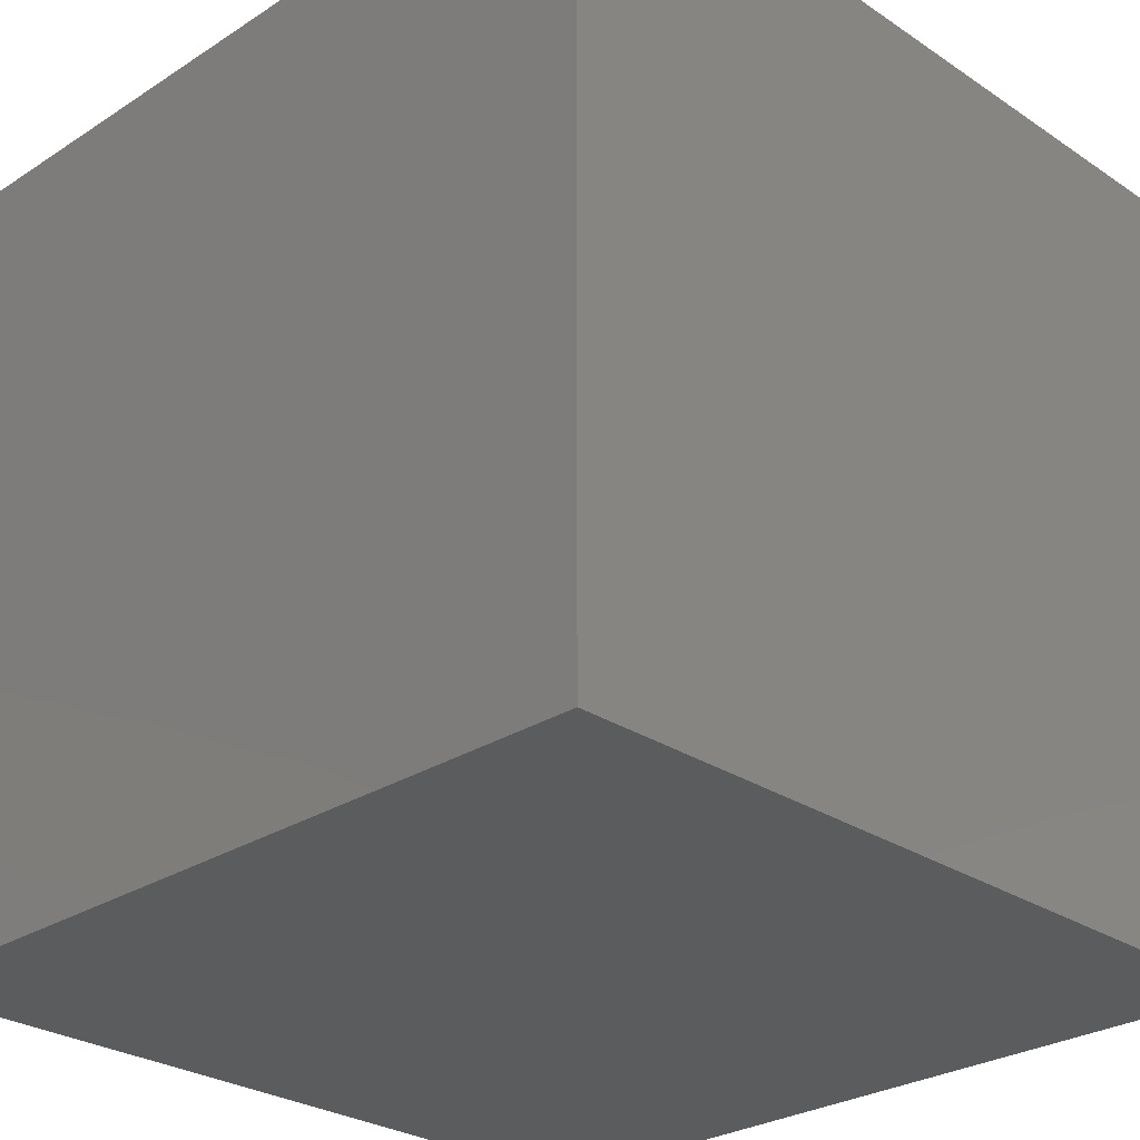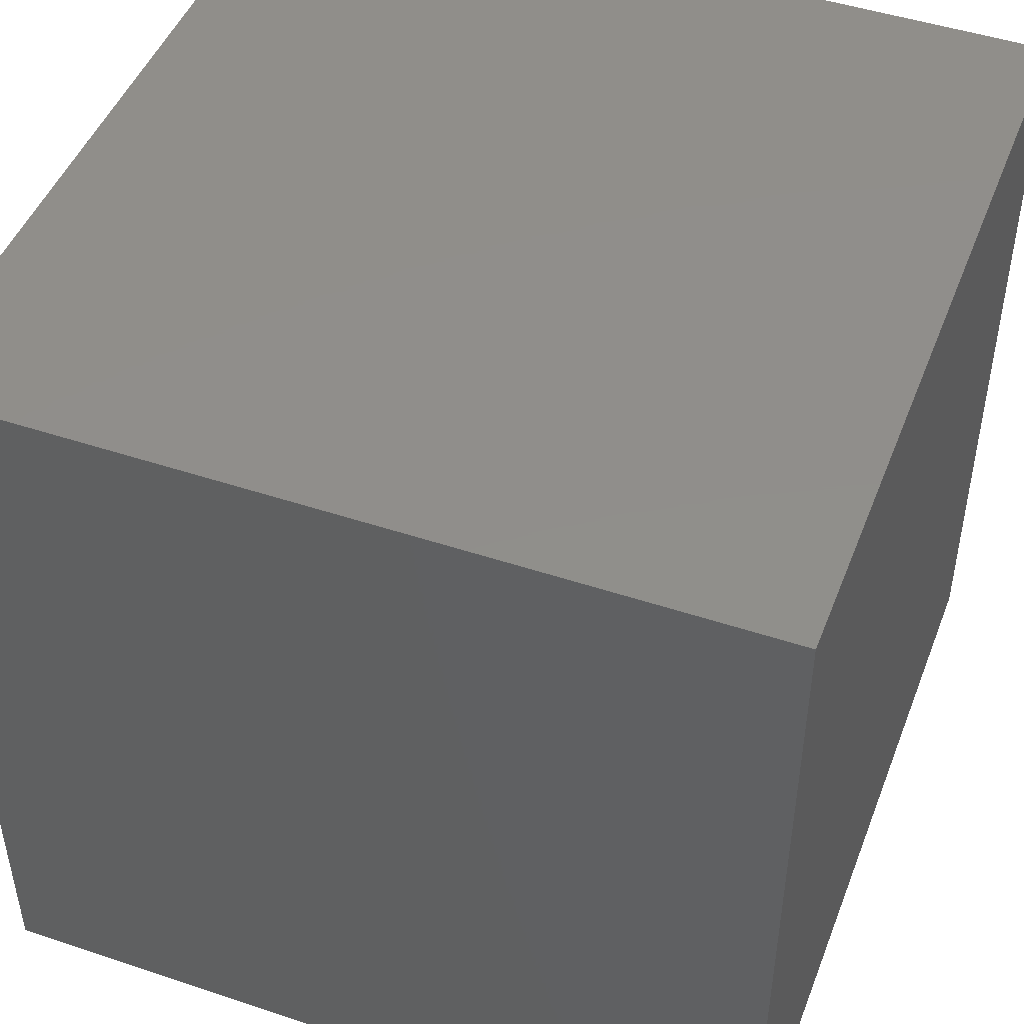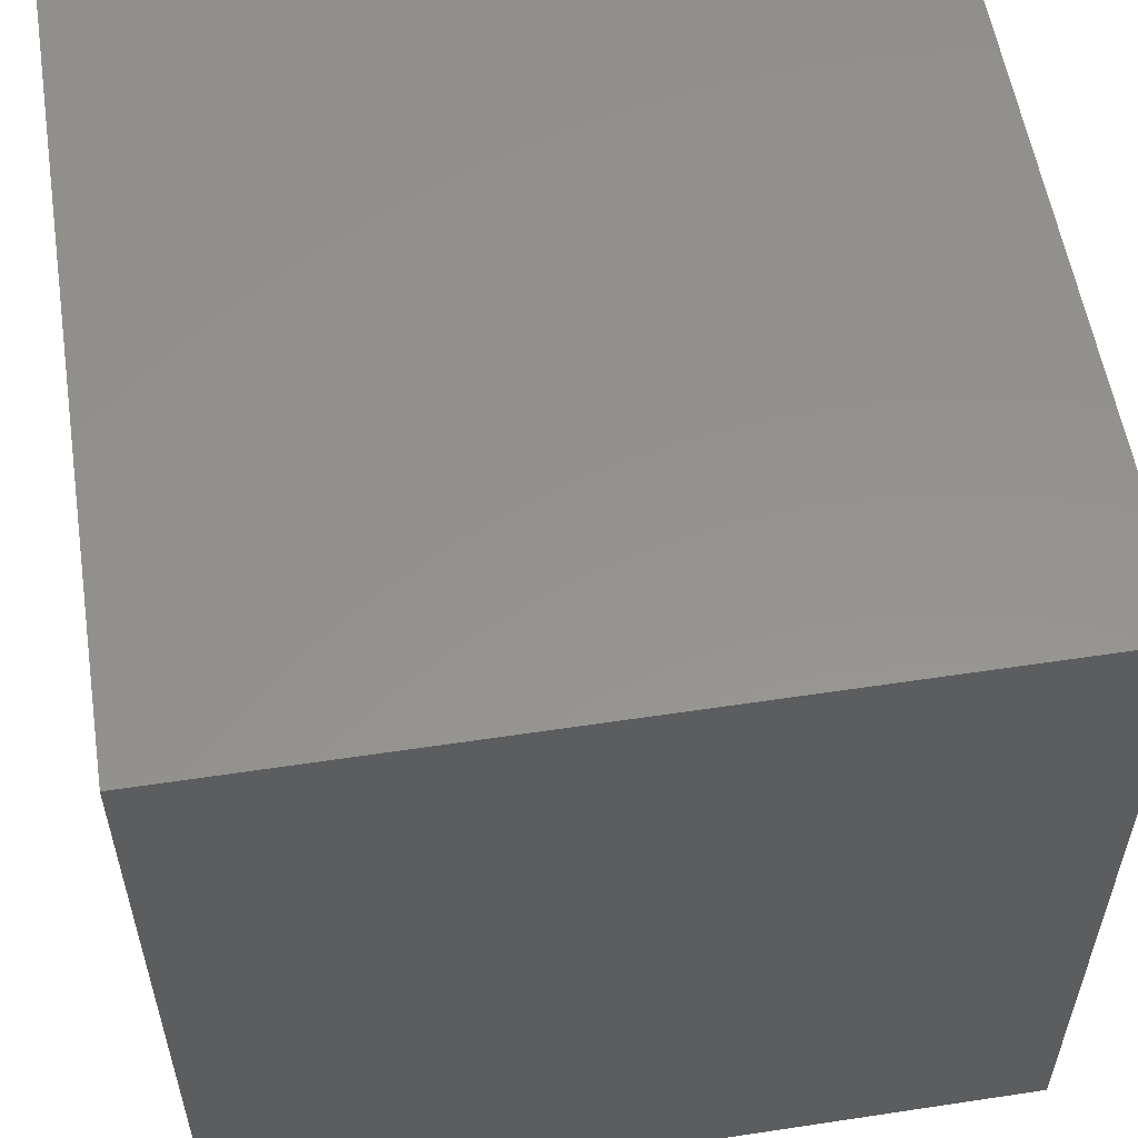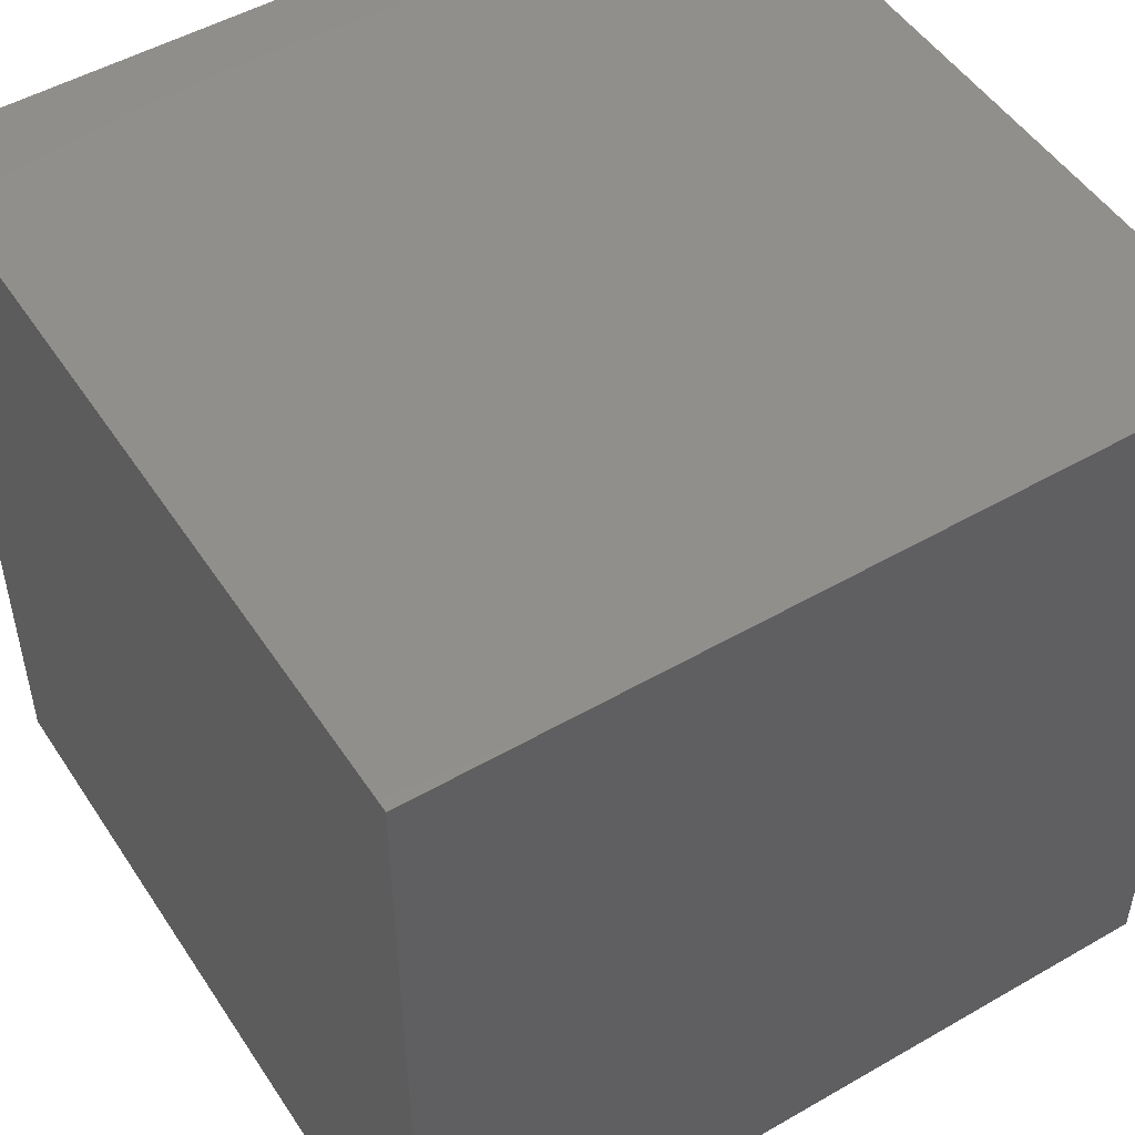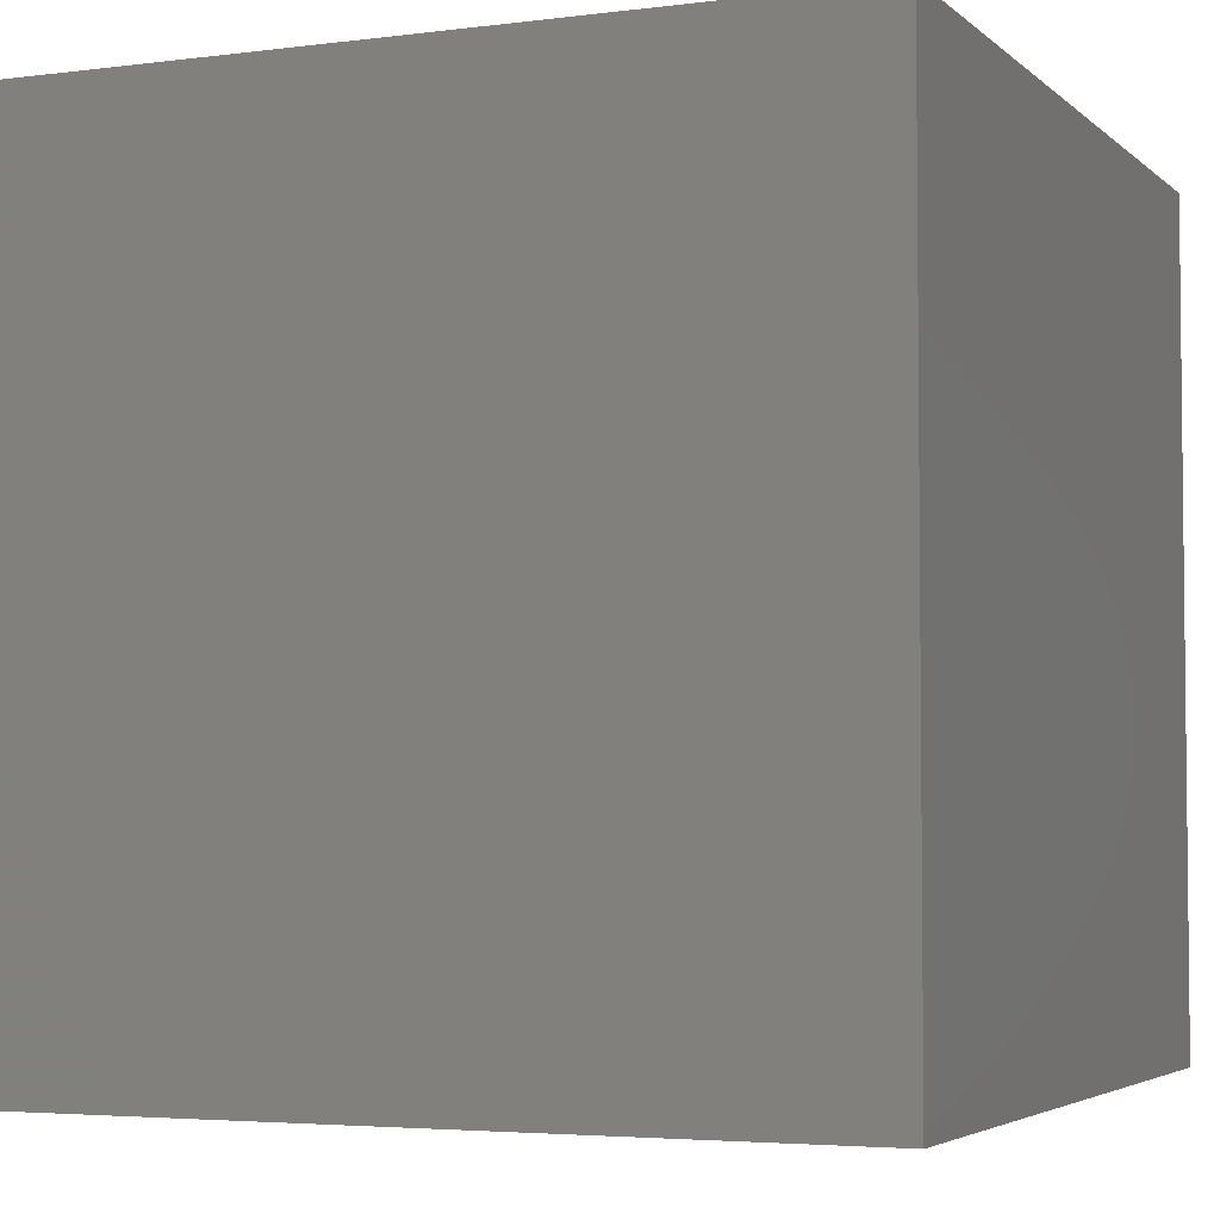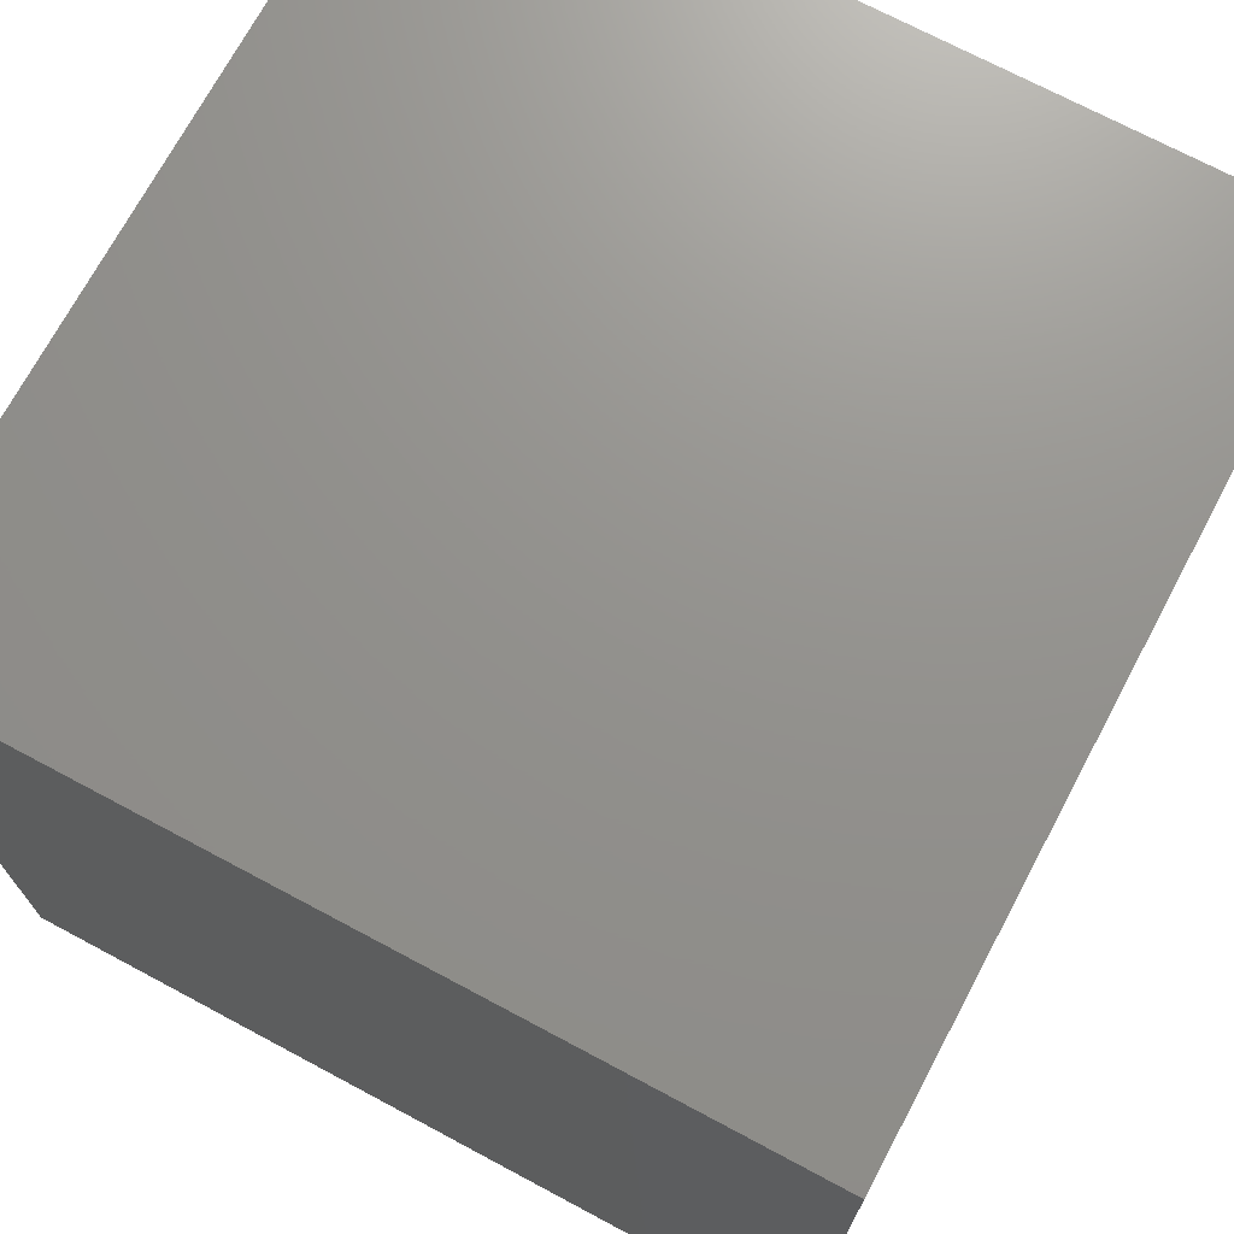
<metadata>
{"format":"stl","ext":"stl","renderer":"f3d","projection":"perspective","resolution":1024,"background":"white","views":[{"elev":-27.6,"azim":44.5,"up":"+Z"},{"elev":47.1,"azim":20.7,"up":"+Y"},{"elev":56.2,"azim":81.0,"up":"+Z"},{"elev":50.2,"azim":57.7,"up":"+Z"},{"elev":-4.0,"azim":-66.9,"up":"+Z"},{"elev":71.6,"azim":-61.9,"up":"+Z"}]}
</metadata>
<code>
# stl→obj: 8 verts, 12 faces
v 5 5 10
v -5 5 10
v -5 -5 10
v 5 -5 10
v 5 -5 0
v -5 -5 0
v -5 5 0
v 5 5 0
f 1 2 3
f 1 3 4
f 5 4 3
f 5 3 6
f 6 3 2
f 6 2 7
f 7 8 5
f 7 5 6
f 8 1 4
f 8 4 5
f 7 2 1
f 7 1 8

</code>
